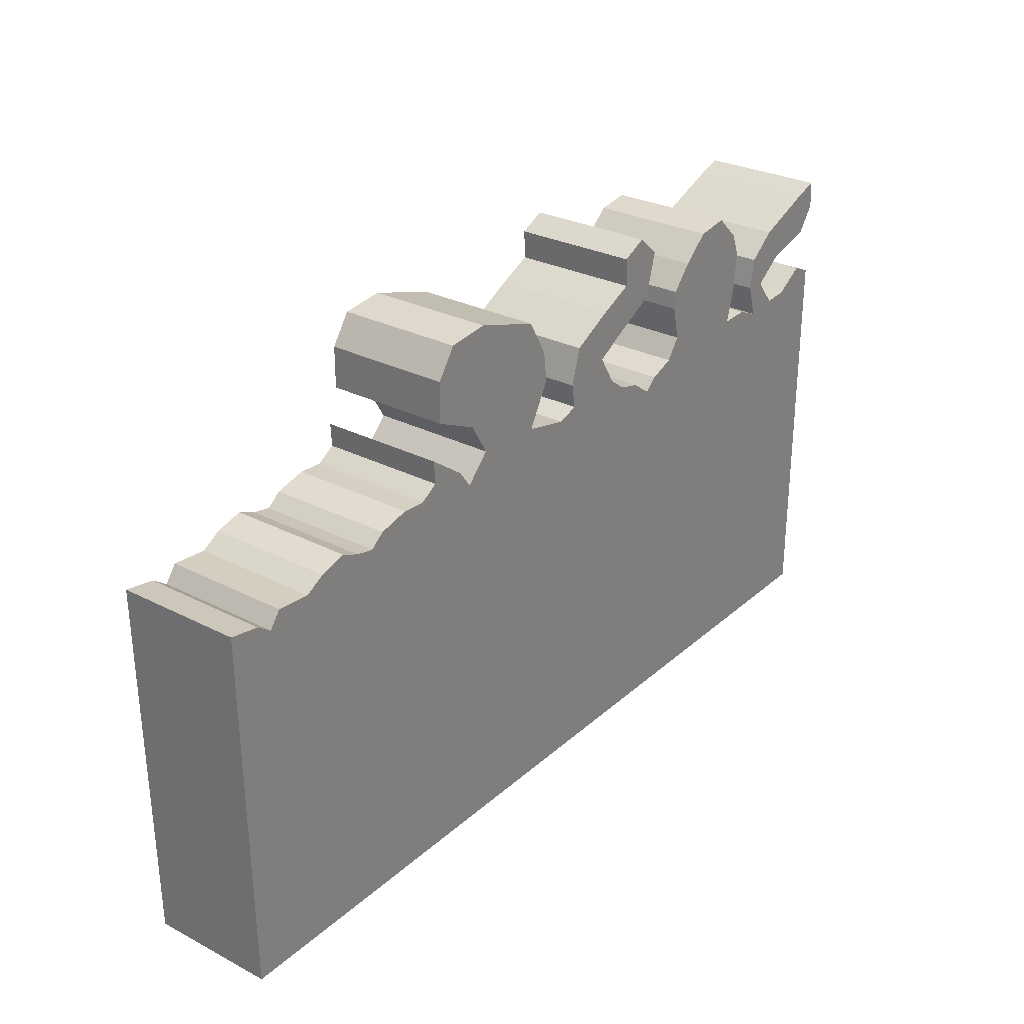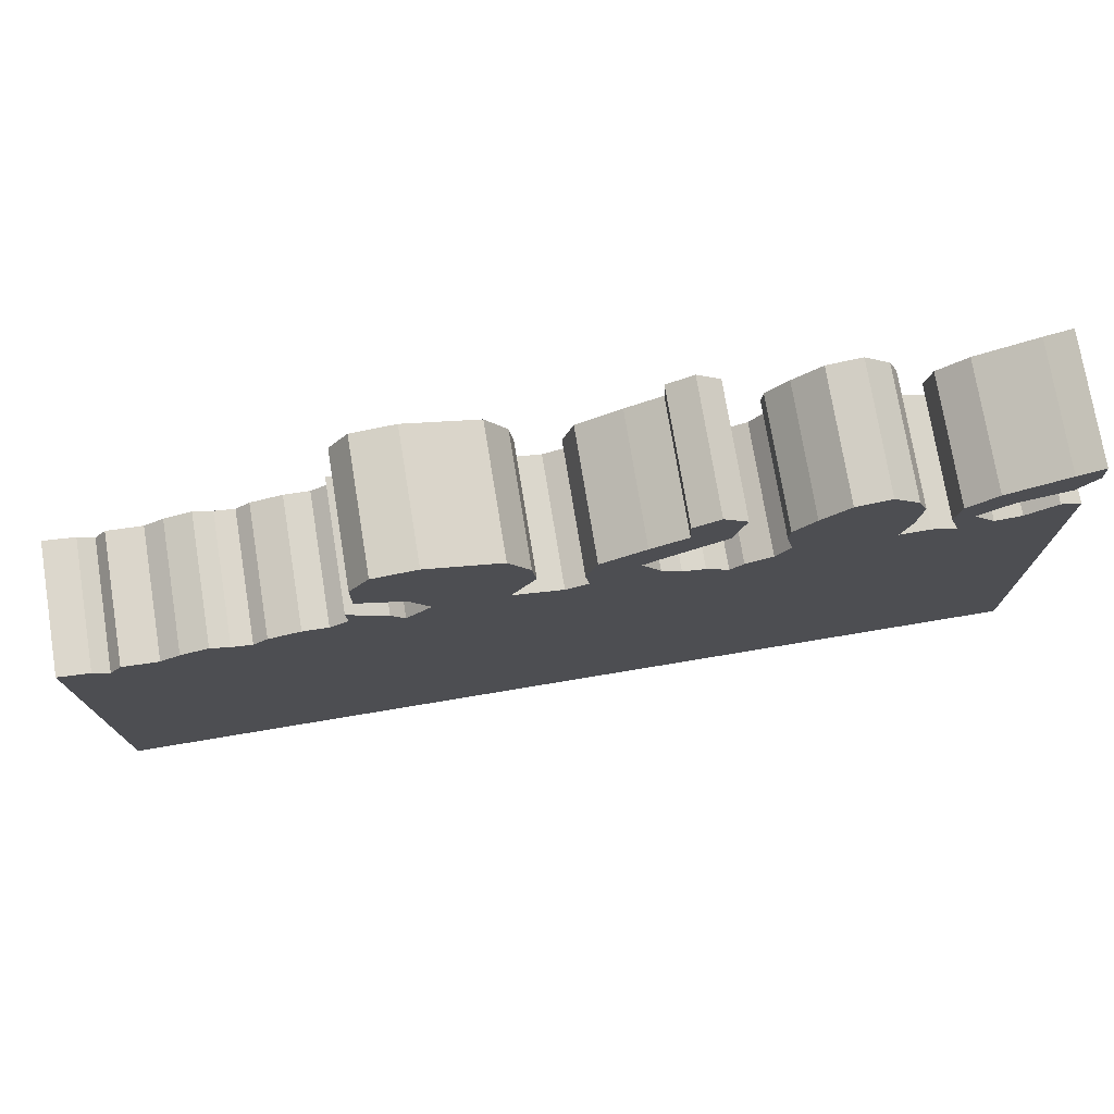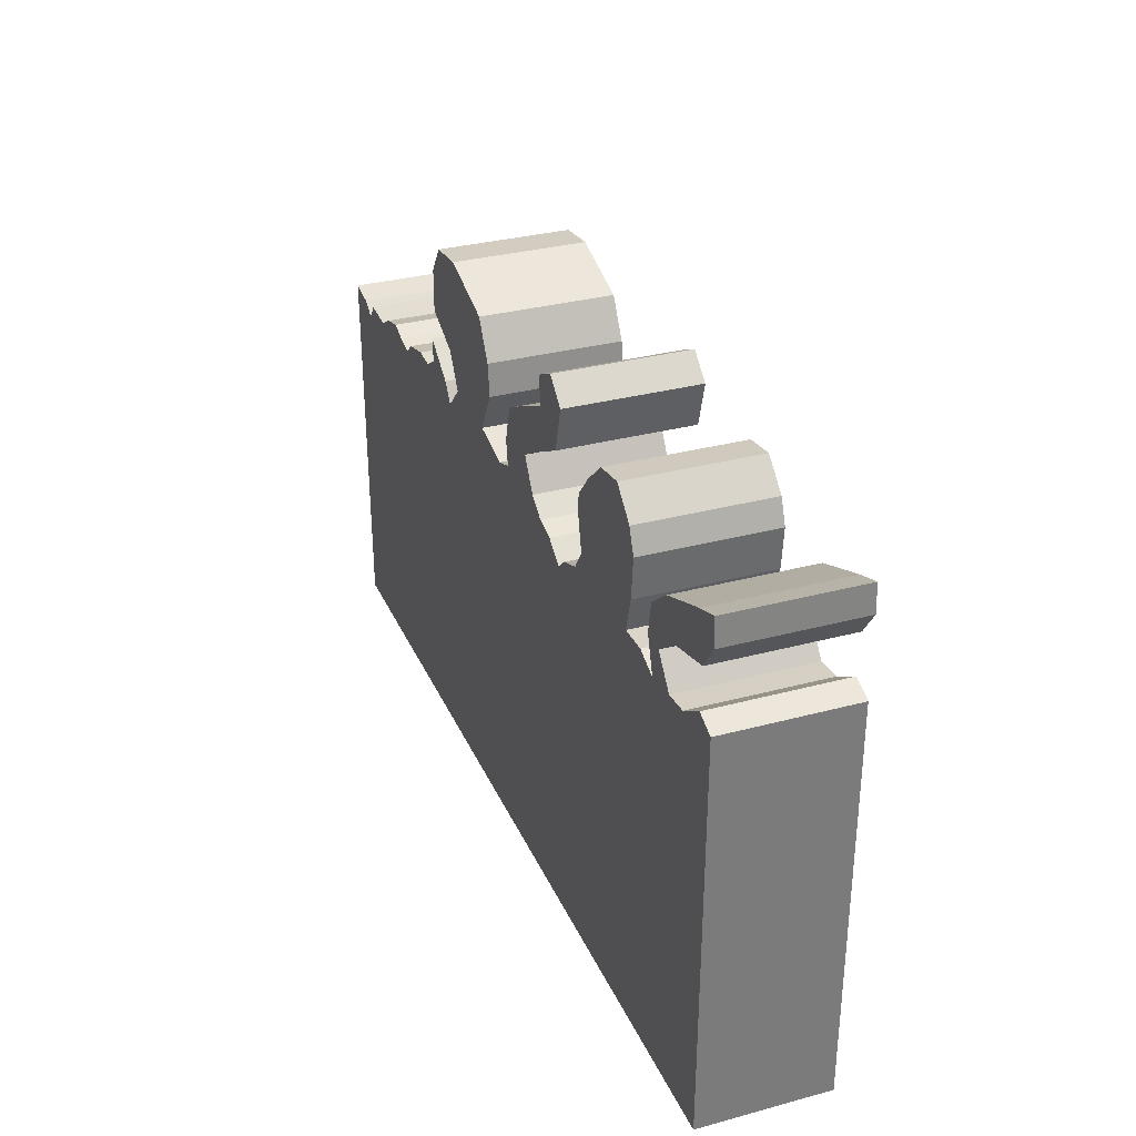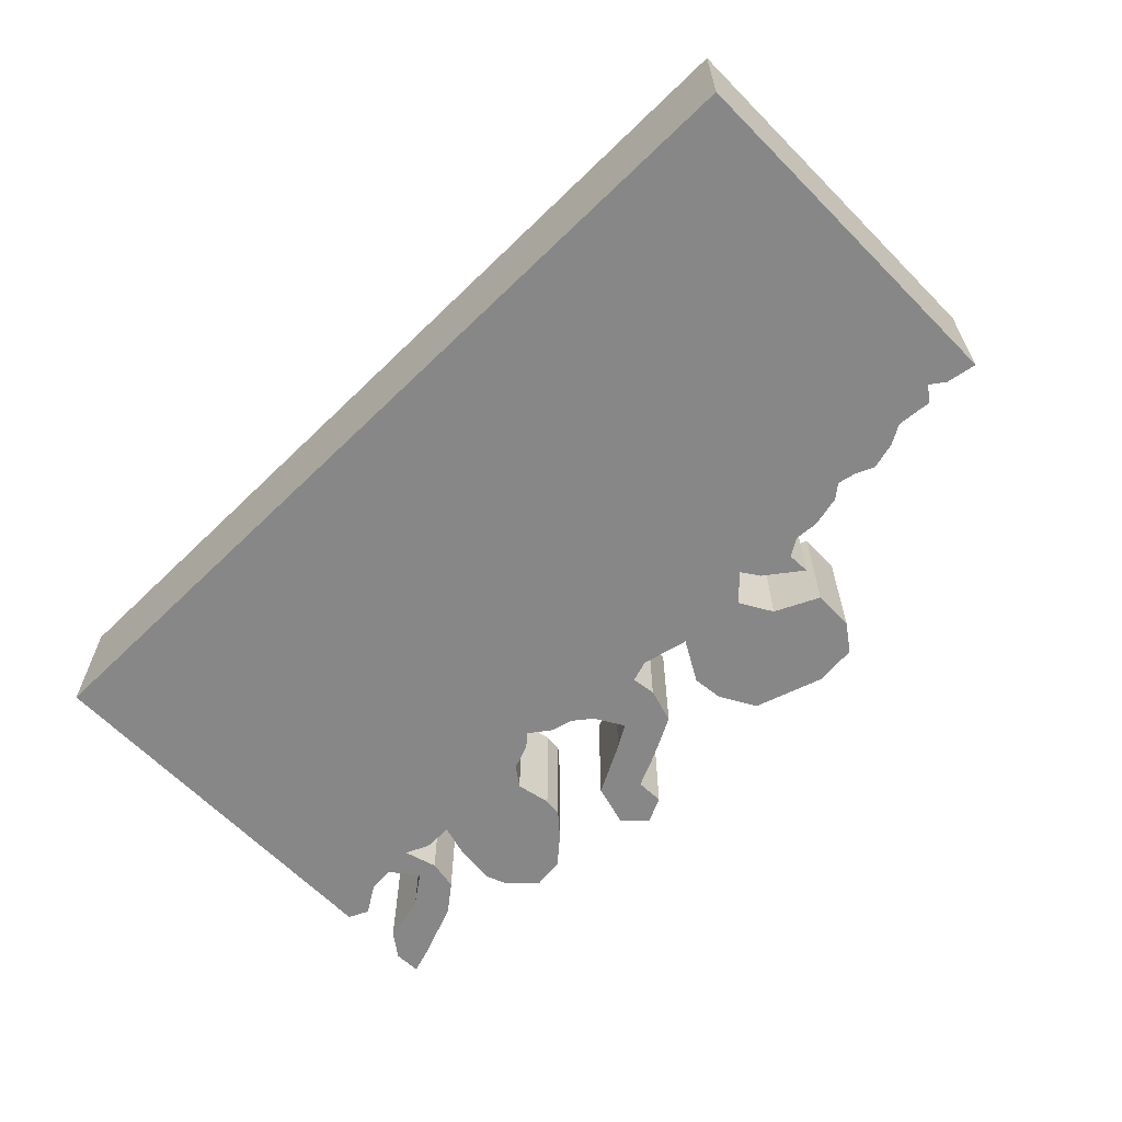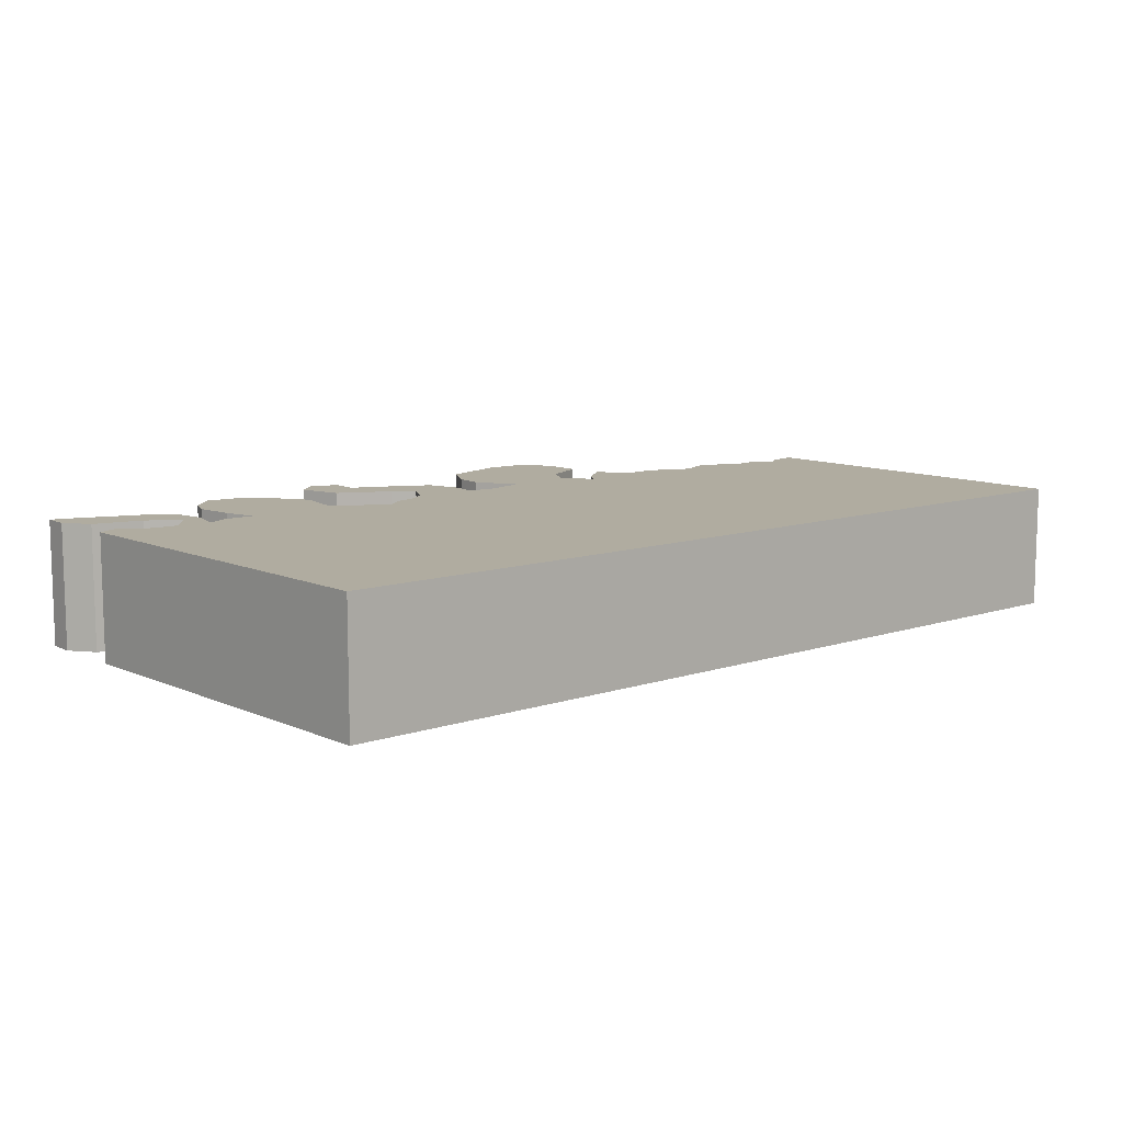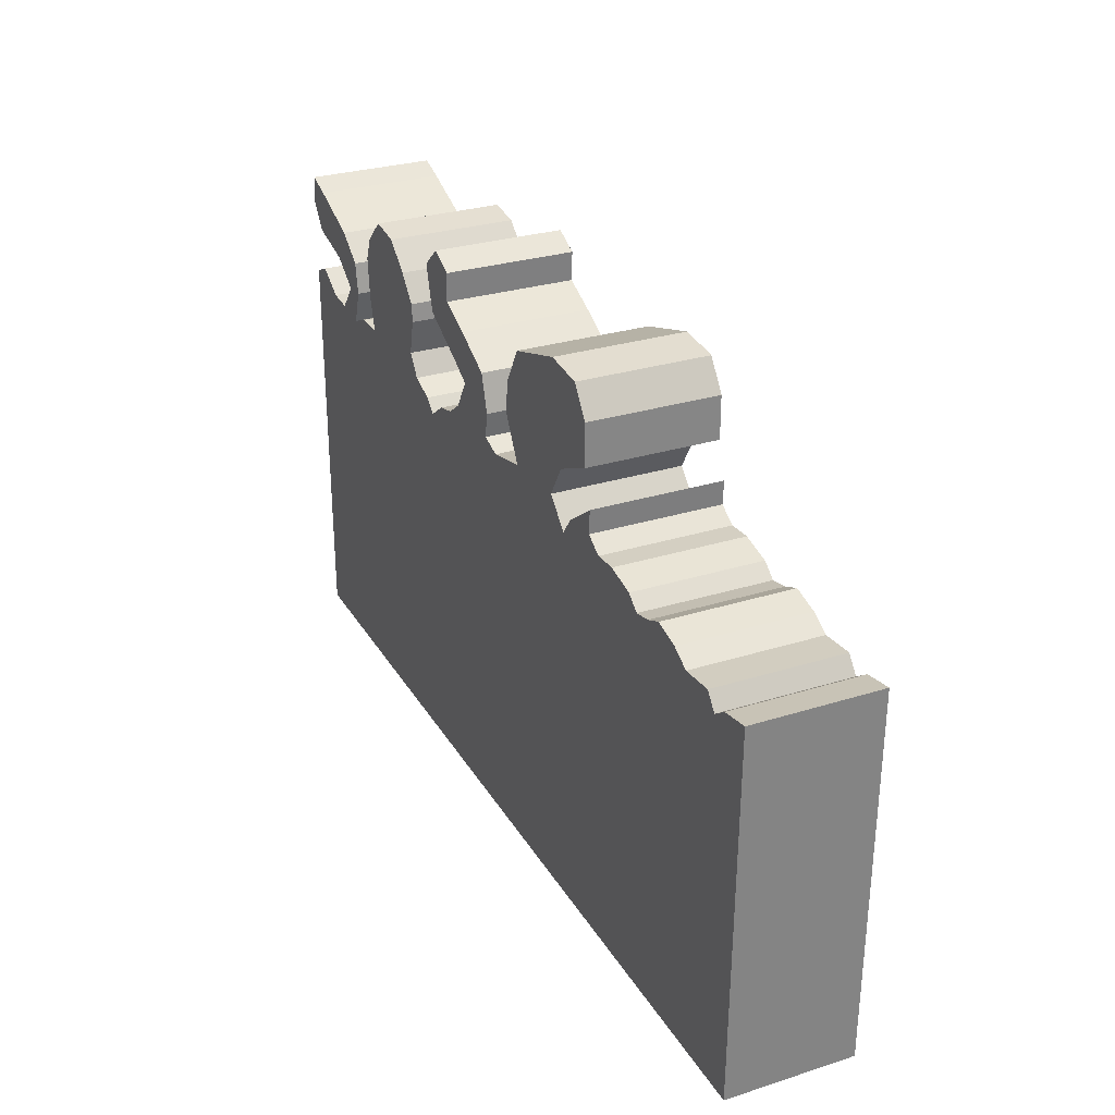
<metadata>
{"format":"obj","ext":"obj","renderer":"f3d","projection":"perspective","resolution":1024,"background":"white","views":[{"elev":28.3,"azim":128.0,"up":"+Y"},{"elev":74.8,"azim":170.7,"up":"+Y"},{"elev":31.9,"azim":-110.7,"up":"+Y"},{"elev":-62.3,"azim":43.7,"up":"+Z"},{"elev":10.0,"azim":-41.5,"up":"+Z"},{"elev":28.6,"azim":64.6,"up":"+Y"}]}
</metadata>
<code>
o wall
g wall
v 0.3566 -0.5683 0.1979
v 0.3621 -0.1679 0.1979
v 0.3289 -0.1732 0.1979
v 0.3126 -0.1846 0.1979
v 0.3 -0.1678 0.1979
v 0.2622 -0.1706 0.1979
v 0.2412 -0.158 0.1979
v 0.2118 -0.1496 0.1979
v 0.1922 -0.158 0.1979
v 0.1712 -0.1622 0.1979
v 0.1558 -0.1496 0.1979
v 0.1223 -0.1412 0.1979
v 0.09568 -0.1426 0.1979
v 0.07609 -0.13 0.1979
v 0.07749 -0.1048 0.1979
v 0.03691 -0.1342 0.1979
v 0.02292 -0.1538 0.1979
v -0.003662 -0.1258 0.1979
v 0.01754 -0.09053 0.1979
v 0.06652 -0.06814 0.1979
v 0.06652 -0.02337 0.1979
v 0.04553 0.007417 0.1979
v -0.0006444 0.01301 0.1979
v -0.0776 -0.01077 0.1979
v -0.09999 -0.04995 0.1979
v -0.1042 -0.08353 0.1979
v -0.079 -0.1297 0.1979
v -0.1308 -0.1409 0.1979
v -0.1546 -0.1325 0.1979
v -0.1504 -0.1059 0.1979
v -0.1616 -0.06674 0.1979
v -0.2077 -0.04155 0.1979
v -0.2455 -0.02337 0.1979
v -0.2442 0.007369 0.1979
v -0.2722 0.02136 0.1979
v -0.2974 -0.001026 0.1979
v -0.2848 -0.0486 0.1979
v -0.2288 -0.07938 0.1979
v -0.2036 -0.09477 0.1979
v -0.2232 -0.127 0.1979
v -0.2442 -0.1423 0.1979
v -0.268 -0.1479 0.1979
v -0.2918 -0.1647 0.1979
v -0.3058 -0.1521 0.1979
v -0.3337 -0.1409 0.1979
v -0.3491 -0.1186 0.1979
v -0.3407 -0.08078 0.1979
v -0.3421 -0.06119 0.1979
v -0.3645 -0.03461 0.1979
v -0.3939 -0.008022 0.1979
v -0.4303 -0.002425 0.1979
v -0.4583 -0.02901 0.1979
v -0.4681 -0.0542 0.1979
v -0.4639 -0.09757 0.1979
v -0.4541 -0.1339 0.1979
v -0.4862 -0.1325 0.1979
v -0.5128 -0.1437 0.1979
v -0.5016 -0.1074 0.1979
v -0.5072 -0.07378 0.1979
v -0.538 -0.0486 0.1979
v -0.5688 -0.03601 0.1979
v -0.6014 -0.02261 0.1979
v -0.6294 -0.01282 0.1979
v -0.6308 -0.0422 0.1979
v -0.6112 -0.07019 0.1979
v -0.5581 -0.08418 0.1979
v -0.5245 -0.1094 0.1979
v -0.5483 -0.1387 0.1979
v -0.5763 -0.1359 0.1979
v -0.6084 -0.115 0.1979
v -0.6308 -0.1248 0.1979
v -0.6288 -0.5536 0.1979
v -0.6084 -0.115 0.06066
v -0.6308 -0.1248 0.06066
v -0.5763 -0.1359 0.06066
v -0.6288 -0.5536 0.06066
v -0.5483 -0.1387 0.06066
v -0.2918 -0.1647 0.06066
v -0.3058 -0.1521 0.06066
v -0.3337 -0.1409 0.06066
v -0.3421 -0.06119 0.06066
v -0.3645 -0.03461 0.06066
v -0.3407 -0.08078 0.06066
v -0.3939 -0.008022 0.06066
v -0.4303 -0.002425 0.06066
v -0.4583 -0.02901 0.06066
v -0.4681 -0.0542 0.06066
v -0.4639 -0.09757 0.06066
v -0.3491 -0.1186 0.06066
v -0.4541 -0.1339 0.06066
v 0.3289 -0.1732 0.06066
v 0.3126 -0.1846 0.06066
v 0.3621 -0.1679 0.06066
v 0.3566 -0.5683 0.06066
v 0.3 -0.1678 0.06066
v 0.2622 -0.1706 0.06066
v 0.2412 -0.158 0.06066
v 0.2118 -0.1496 0.06066
v 0.1922 -0.158 0.06066
v 0.1712 -0.1622 0.06066
v 0.1558 -0.1496 0.06066
v 0.1223 -0.1412 0.06066
v 0.09568 -0.1426 0.06066
v 0.03691 -0.1342 0.06066
v 0.07609 -0.13 0.06066
v 0.07749 -0.1048 0.06066
v 0.02292 -0.1538 0.06066
v 0.06652 -0.02337 0.06066
v 0.01754 -0.09053 0.06066
v 0.06652 -0.06814 0.06066
v -0.0006444 0.01301 0.06066
v 0.04553 0.007417 0.06066
v -0.0776 -0.01077 0.06066
v -0.09999 -0.04995 0.06066
v -0.1042 -0.08353 0.06066
v -0.003662 -0.1258 0.06066
v -0.079 -0.1297 0.06066
v -0.1308 -0.1409 0.06066
v -0.2442 0.007369 0.06066
v -0.2722 0.02136 0.06066
v -0.2455 -0.02337 0.06066
v -0.2974 -0.001026 0.06066
v -0.2848 -0.0486 0.06066
v -0.2288 -0.07938 0.06066
v -0.2077 -0.04155 0.06066
v -0.2036 -0.09477 0.06066
v -0.1616 -0.06674 0.06066
v -0.1504 -0.1059 0.06066
v -0.1546 -0.1325 0.06066
v -0.2232 -0.127 0.06066
v -0.2442 -0.1423 0.06066
v -0.268 -0.1479 0.06066
v -0.4862 -0.1325 0.06066
v -0.5128 -0.1437 0.06066
v -0.5245 -0.1094 0.06066
v -0.5016 -0.1074 0.06066
v -0.5072 -0.07378 0.06066
v -0.5581 -0.08418 0.06066
v -0.538 -0.0486 0.06066
v -0.5688 -0.03601 0.06066
v -0.6112 -0.07019 0.06066
v -0.6014 -0.02261 0.06066
v -0.6294 -0.01282 0.06066
v -0.6308 -0.0422 0.06066
f 62 64 65
f 62 63 64
f 61 62 65
f 66 61 65
f 60 61 66
f 59 60 66
f 59 66 67
f 59 67 58
f 58 67 57
f 57 67 68
f 57 68 72
f 57 72 55
f 55 56 57
f 72 43 55
f 43 72 28
f 43 28 41
f 42 43 41
f 41 28 29
f 29 40 41
f 29 39 40
f 30 39 29
f 30 31 39
f 31 32 39
f 39 32 38
f 32 33 38
f 38 33 37
f 33 36 37
f 33 35 36
f 34 35 33
f 72 1 28
f 17 28 1
f 27 28 17
f 17 18 27
f 18 26 27
f 19 26 18
f 19 25 26
f 19 24 25
f 19 23 24
f 23 19 21
f 23 21 22
f 21 19 20
f 17 1 10
f 13 17 10
f 17 13 14
f 14 16 17
f 16 14 15
f 12 13 10
f 10 11 12
f 6 10 1
f 9 10 6
f 9 6 7
f 7 8 9
f 4 6 1
f 4 5 6
f 2 4 1
f 3 4 2
f 45 55 43
f 45 46 55
f 54 55 46
f 54 46 47
f 54 47 49
f 53 54 49
f 49 52 53
f 50 52 49
f 50 51 52
f 48 49 47
f 43 44 45
f 68 69 72
f 71 72 69
f 70 71 69
f 75 74 73
f 75 76 74
f 76 75 77
f 80 79 78
f 83 82 81
f 86 85 84
f 82 86 84
f 87 86 82
f 82 88 87
f 82 83 88
f 83 89 88
f 89 90 88
f 90 89 80
f 78 90 80
f 93 92 91
f 94 92 93
f 96 95 92
f 94 96 92
f 99 98 97
f 97 96 99
f 96 100 99
f 94 100 96
f 102 101 100
f 100 103 102
f 106 105 104
f 107 104 105
f 105 103 107
f 100 107 103
f 100 94 107
f 110 109 108
f 112 108 111
f 108 109 111
f 113 111 109
f 114 113 109
f 115 114 109
f 116 115 109
f 117 115 116
f 117 116 107
f 107 118 117
f 94 118 107
f 118 94 76
f 121 120 119
f 122 120 121
f 123 122 121
f 123 121 124
f 124 121 125
f 124 125 126
f 126 125 127
f 126 127 128
f 129 126 128
f 130 126 129
f 131 130 129
f 129 118 131
f 131 78 132
f 131 118 78
f 118 76 78
f 90 78 76
f 134 133 90
f 90 76 134
f 76 77 134
f 77 135 134
f 134 135 136
f 136 135 137
f 135 138 137
f 138 139 137
f 138 140 139
f 141 140 138
f 141 142 140
f 144 143 142
f 141 144 142
f 74 71 70
f 70 73 74
f 73 70 69
f 69 75 73
f 76 72 71
f 71 74 76
f 75 69 68
f 68 77 75
f 79 44 43
f 43 78 79
f 80 45 44
f 44 79 80
f 82 49 48
f 48 81 82
f 81 48 47
f 47 83 81
f 85 51 50
f 50 84 85
f 86 52 51
f 51 85 86
f 84 50 49
f 49 82 84
f 87 53 52
f 52 86 87
f 88 54 53
f 53 87 88
f 83 47 46
f 46 89 83
f 90 55 54
f 54 88 90
f 89 46 45
f 45 80 89
f 92 4 3
f 3 91 92
f 91 3 2
f 2 93 91
f 93 2 1
f 1 94 93
f 95 5 4
f 4 92 95
f 96 6 5
f 5 95 96
f 98 8 7
f 7 97 98
f 99 9 8
f 8 98 99
f 97 7 6
f 6 96 97
f 100 10 9
f 9 99 100
f 101 11 10
f 10 100 101
f 102 12 11
f 11 101 102
f 103 13 12
f 12 102 103
f 106 15 14
f 14 105 106
f 104 16 15
f 15 106 104
f 107 17 16
f 16 104 107
f 105 14 13
f 13 103 105
f 110 20 19
f 19 109 110
f 108 21 20
f 20 110 108
f 112 22 21
f 21 108 112
f 111 23 22
f 22 112 111
f 113 24 23
f 23 111 113
f 114 25 24
f 24 113 114
f 115 26 25
f 25 114 115
f 109 19 18
f 18 116 109
f 117 27 26
f 26 115 117
f 116 18 17
f 17 107 116
f 118 28 27
f 27 117 118
f 94 1 72
f 72 76 94
f 120 35 34
f 34 119 120
f 119 34 33
f 33 121 119
f 122 36 35
f 35 120 122
f 123 37 36
f 36 122 123
f 124 38 37
f 37 123 124
f 121 33 32
f 32 125 121
f 126 39 38
f 38 124 126
f 125 32 31
f 31 127 125
f 127 31 30
f 30 128 127
f 128 30 29
f 29 129 128
f 130 40 39
f 39 126 130
f 131 41 40
f 40 130 131
f 129 29 28
f 28 118 129
f 78 43 42
f 42 132 78
f 132 42 41
f 41 131 132
f 133 56 55
f 55 90 133
f 134 57 56
f 56 133 134
f 77 68 67
f 67 135 77
f 136 58 57
f 57 134 136
f 137 59 58
f 58 136 137
f 135 67 66
f 66 138 135
f 139 60 59
f 59 137 139
f 140 61 60
f 60 139 140
f 138 66 65
f 65 141 138
f 142 62 61
f 61 140 142
f 143 63 62
f 62 142 143
f 144 64 63
f 63 143 144
f 141 65 64
f 64 144 141

</code>
